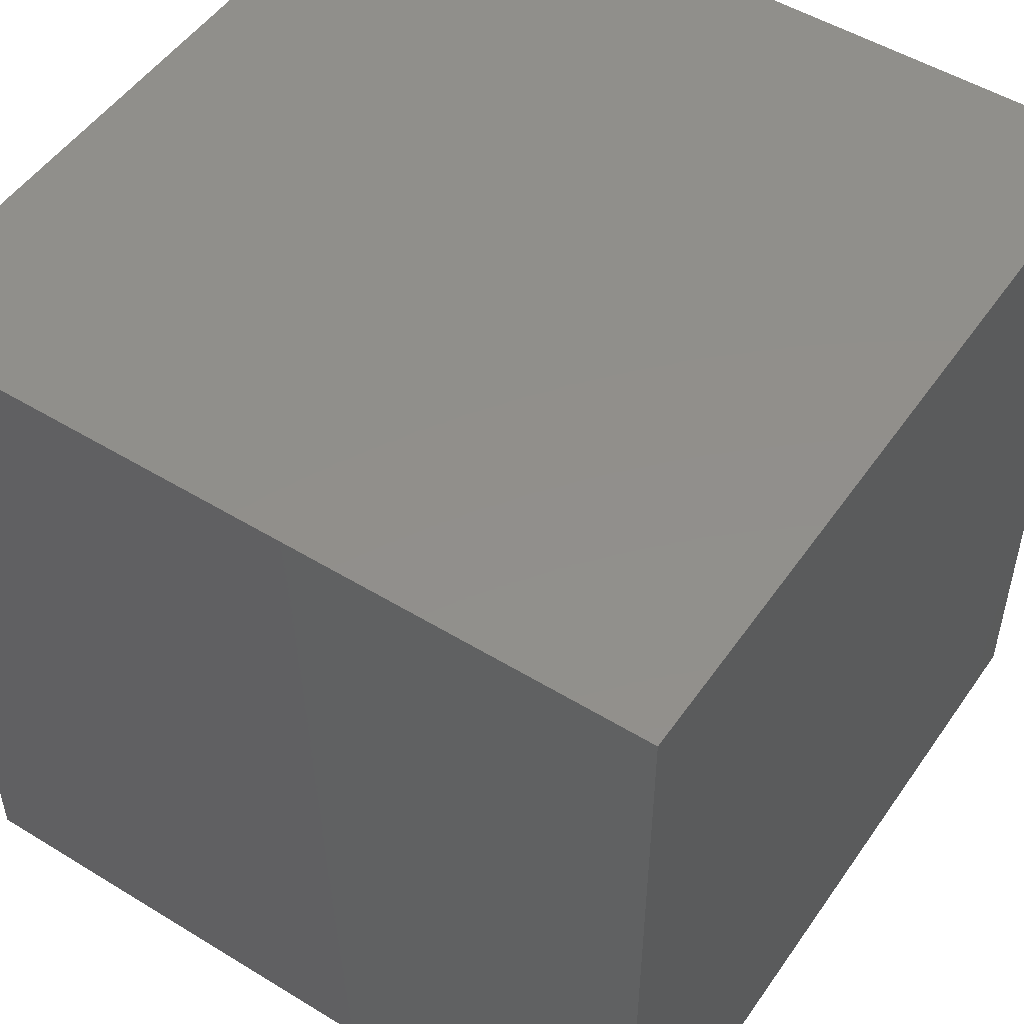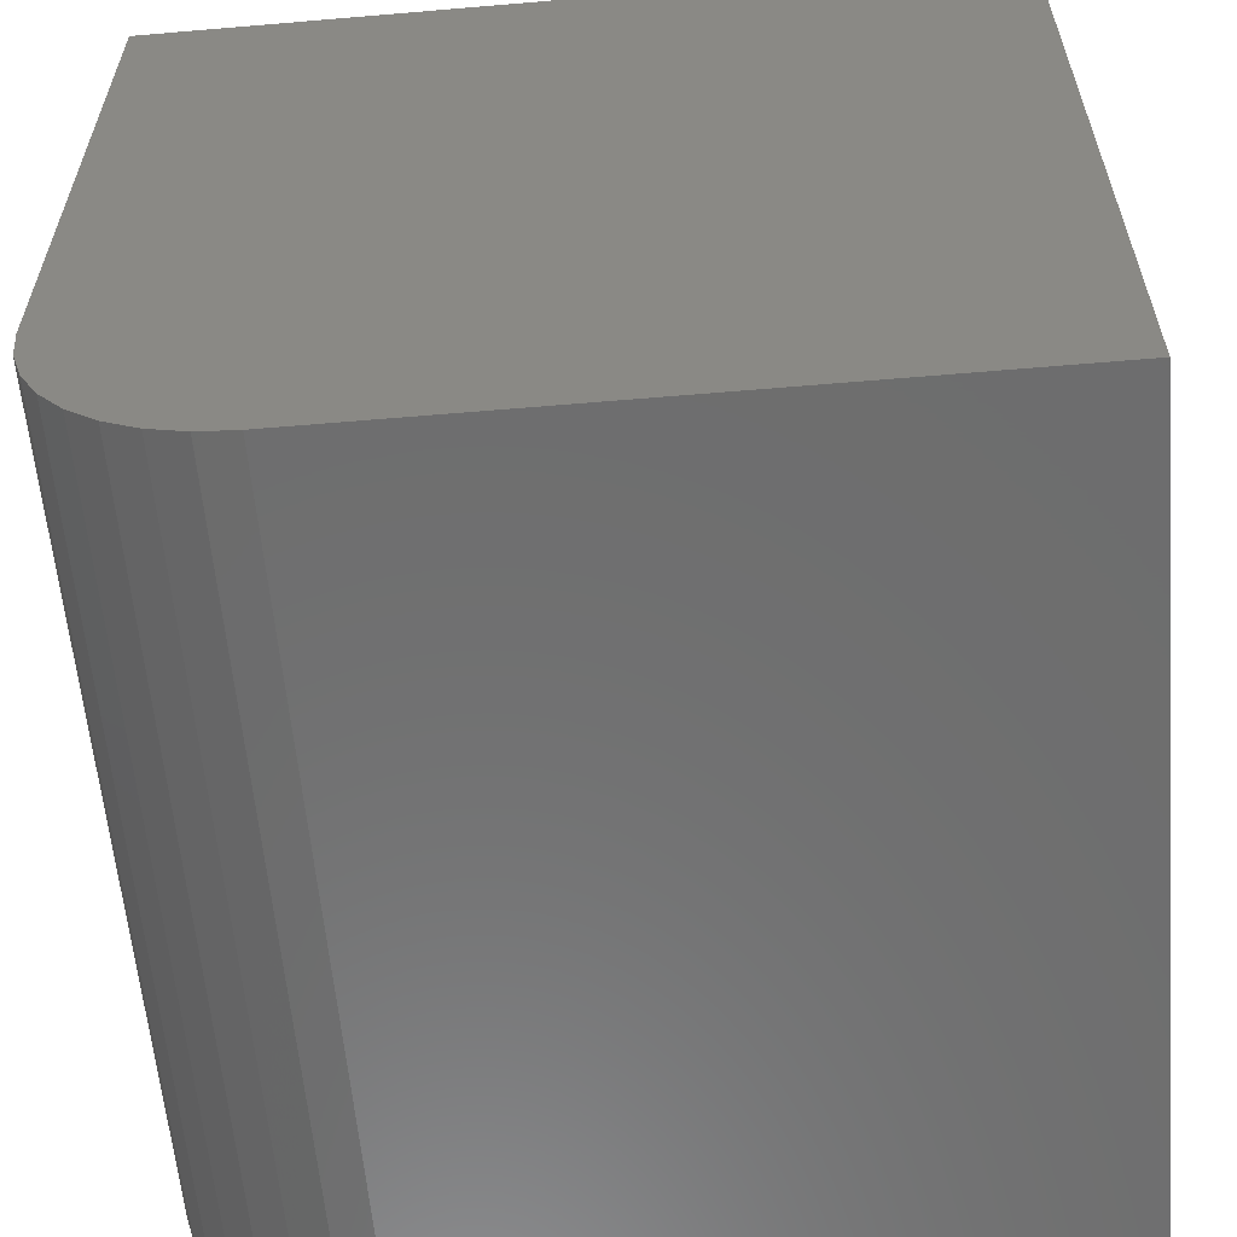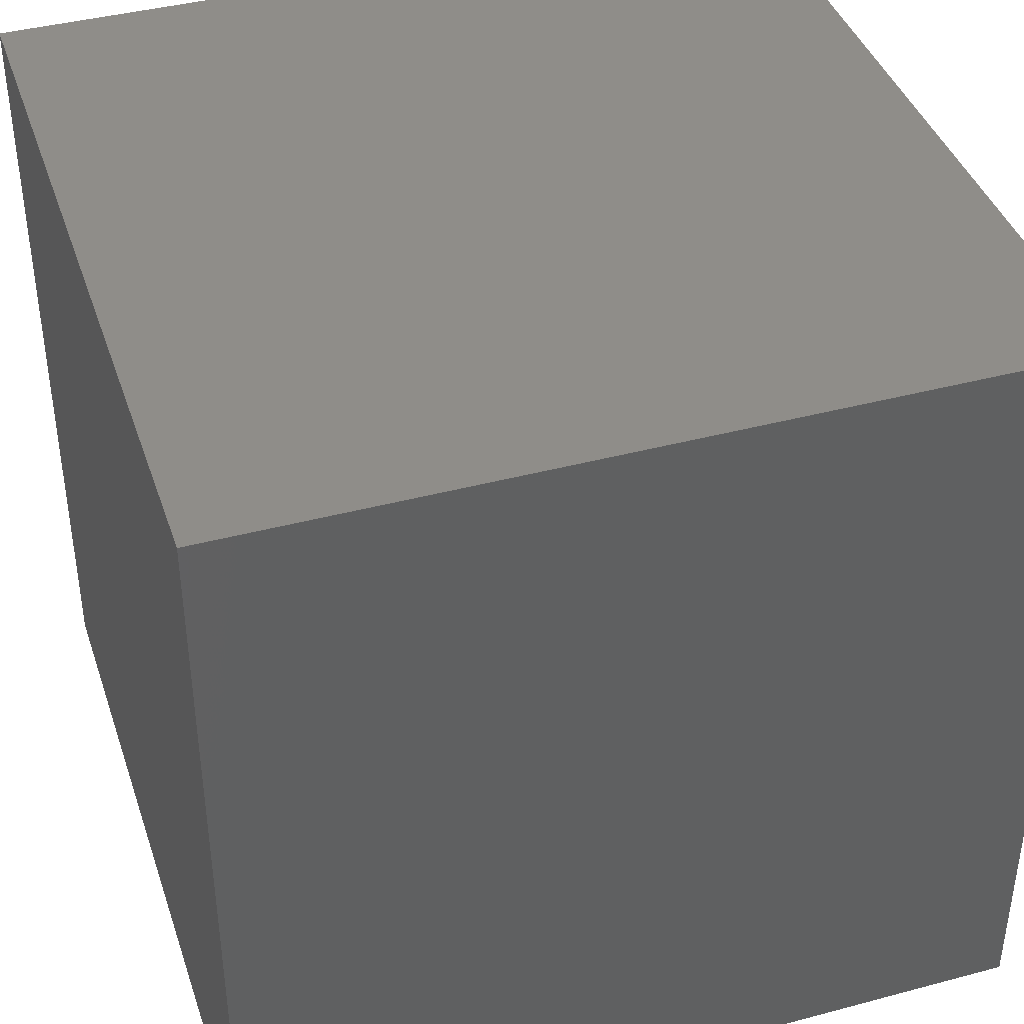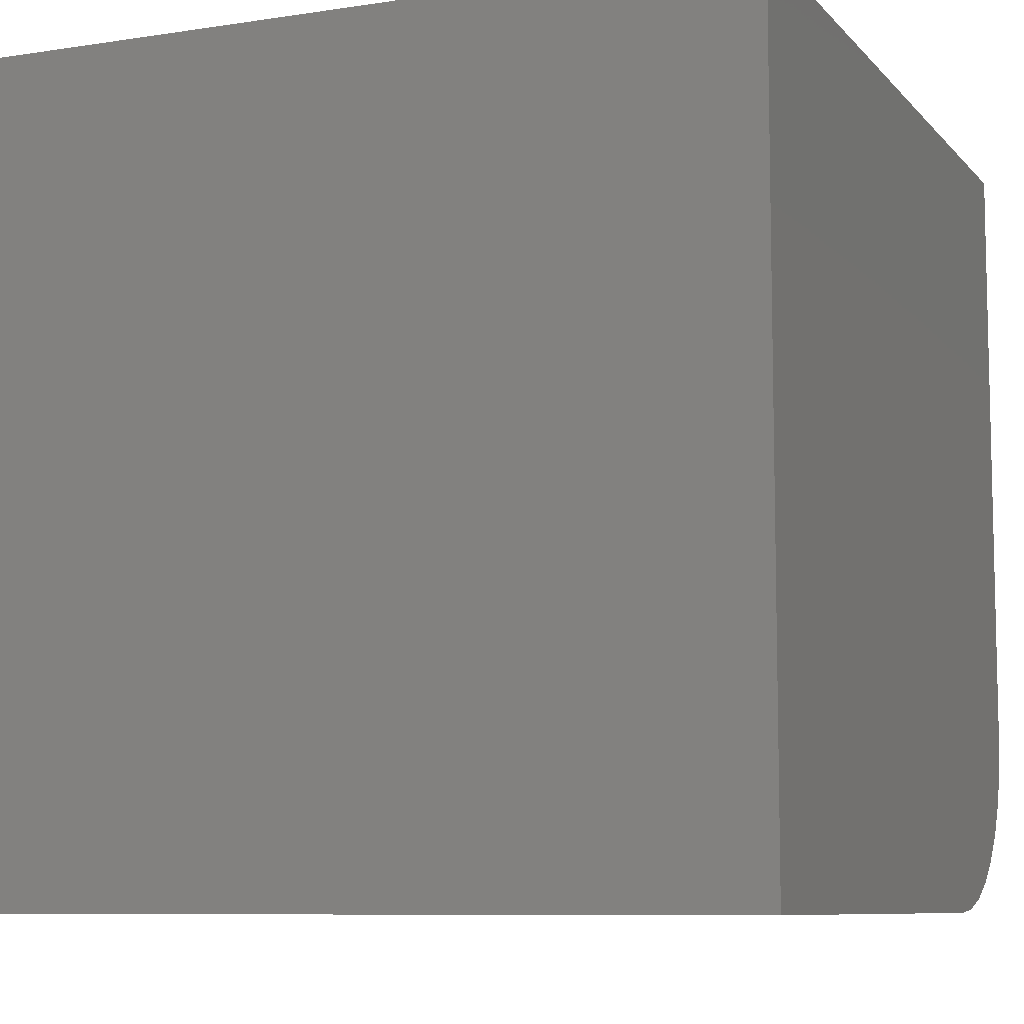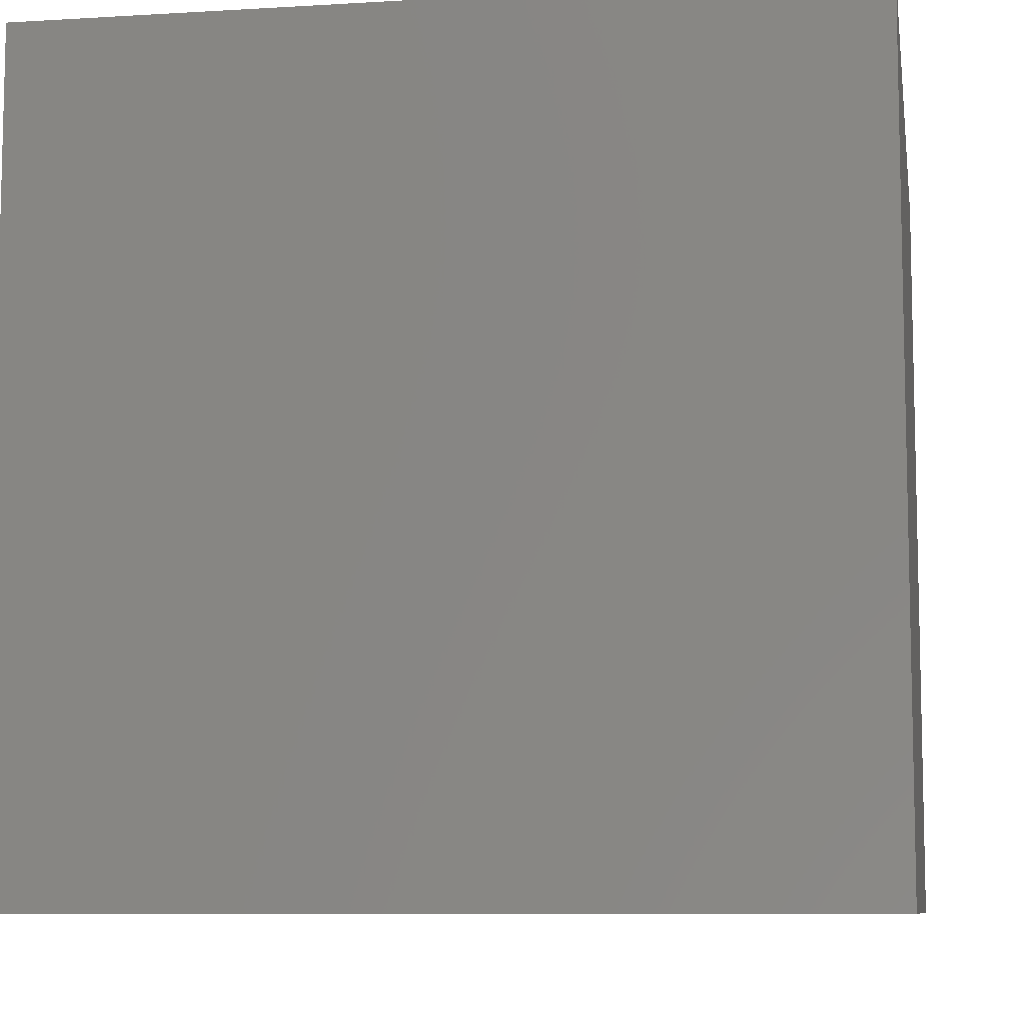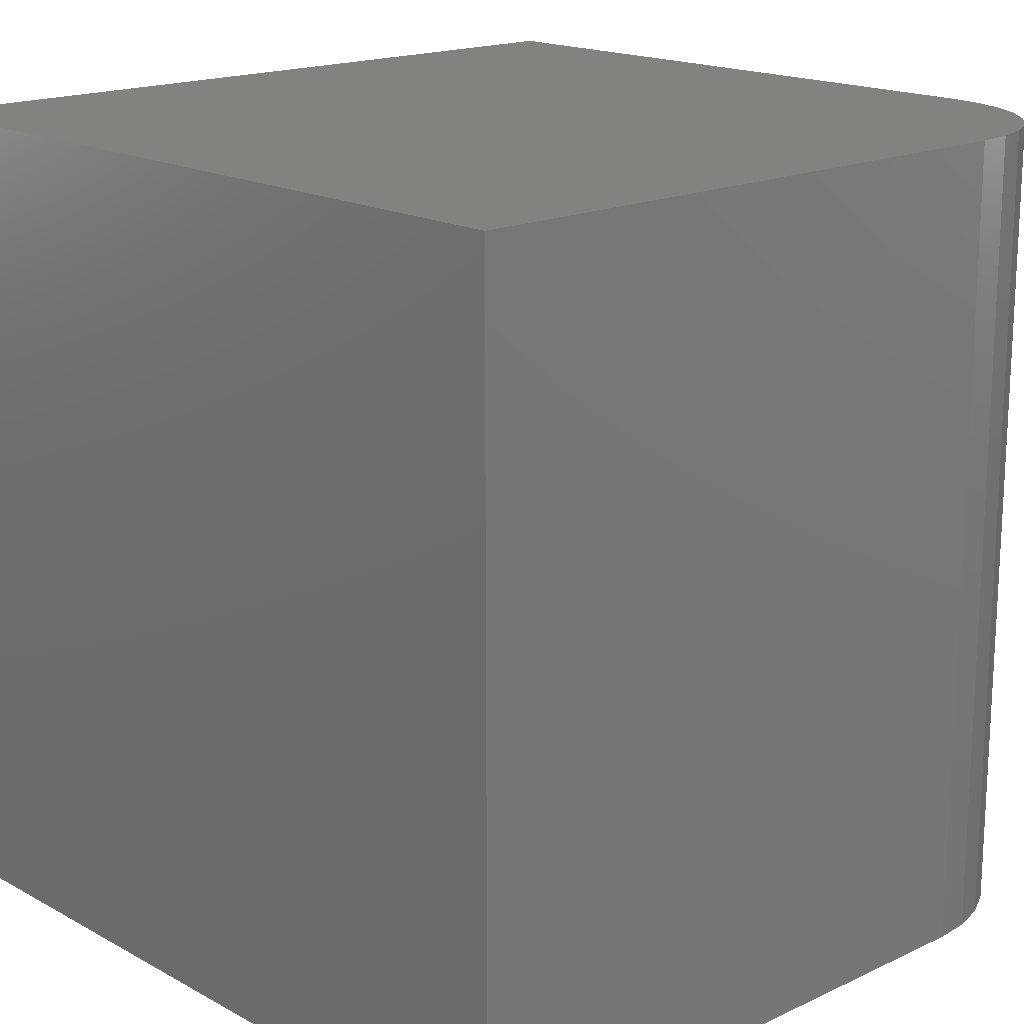
<metadata>
{"format":"stl","ext":"stl","renderer":"f3d","projection":"perspective","resolution":1024,"background":"white","views":[{"elev":50.9,"azim":-56.3,"up":"+Y"},{"elev":-59.7,"azim":-175.0,"up":"+Z"},{"elev":40.9,"azim":-18.0,"up":"+Y"},{"elev":-8.4,"azim":-67.1,"up":"+Z"},{"elev":-8.5,"azim":-80.7,"up":"+Y"},{"elev":17.3,"azim":47.1,"up":"+Y"}]}
</metadata>
<code>
# stl→obj: 24 verts, 44 faces
v -0.375 -0.375 0
v -0.375 0.375 0
v 0.2031 -0.375 0
v 0.2031 0.375 0
v 0.375 0.375 0.1719
v 0.3717 0.375 0.1383
v 0.3619 0.375 0.1061
v 0.346 0.375 0.07639
v 0.3247 0.375 0.05034
v 0.2986 0.375 0.02897
v 0.2689 0.375 0.01308
v 0.2367 0.375 0.003303
v -0.375 0.375 0.75
v 0.375 0.375 0.75
v 0.375 -0.375 0.1719
v 0.375 -0.375 0.75
v 0.2367 -0.375 0.003303
v -0.375 -0.375 0.75
v 0.2689 -0.375 0.01308
v 0.2986 -0.375 0.02897
v 0.3247 -0.375 0.05034
v 0.346 -0.375 0.07639
v 0.3619 -0.375 0.1061
v 0.3717 -0.375 0.1383
f 1 2 3
f 3 2 4
f 5 6 7
f 5 7 8
f 5 8 9
f 5 9 10
f 5 10 11
f 5 11 12
f 5 12 4
f 5 4 2
f 5 2 13
f 5 13 14
f 15 5 16
f 16 5 14
f 3 17 1
f 15 16 18
f 15 18 1
f 15 1 17
f 15 17 19
f 15 19 20
f 15 20 21
f 15 21 22
f 15 22 23
f 15 23 24
f 3 4 17
f 17 4 12
f 17 12 19
f 19 12 11
f 19 11 20
f 20 11 10
f 20 10 21
f 21 10 9
f 21 9 22
f 22 9 8
f 22 8 23
f 23 8 7
f 23 7 24
f 24 7 6
f 24 6 15
f 15 6 5
f 18 16 13
f 13 16 14
f 2 1 13
f 13 1 18

</code>
